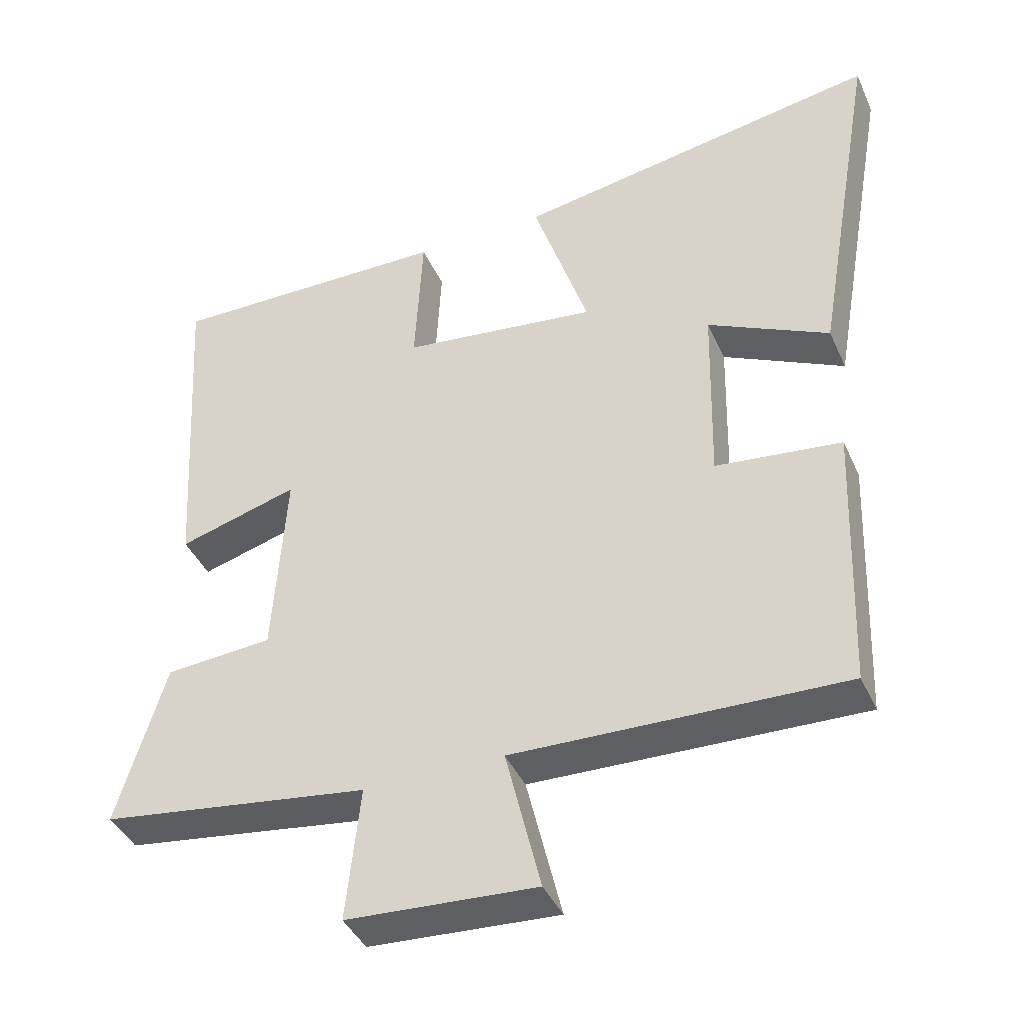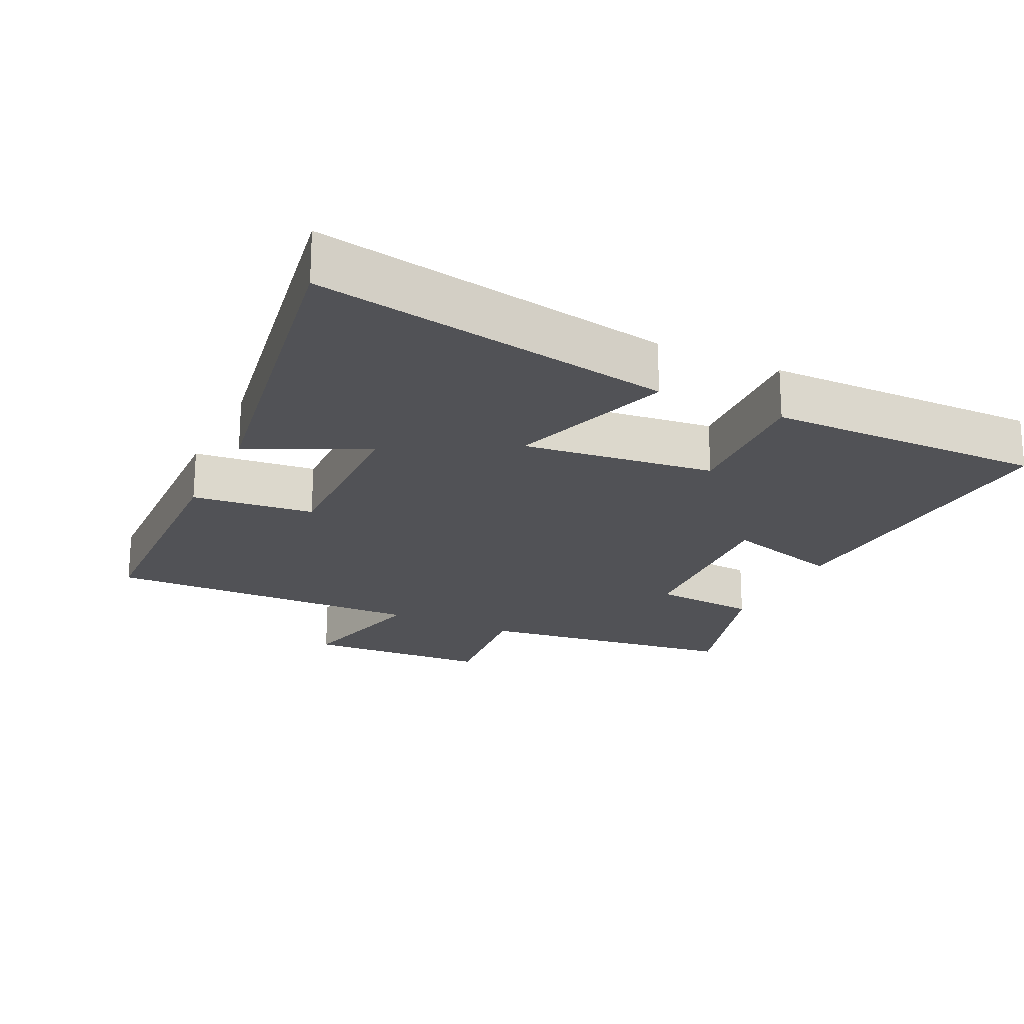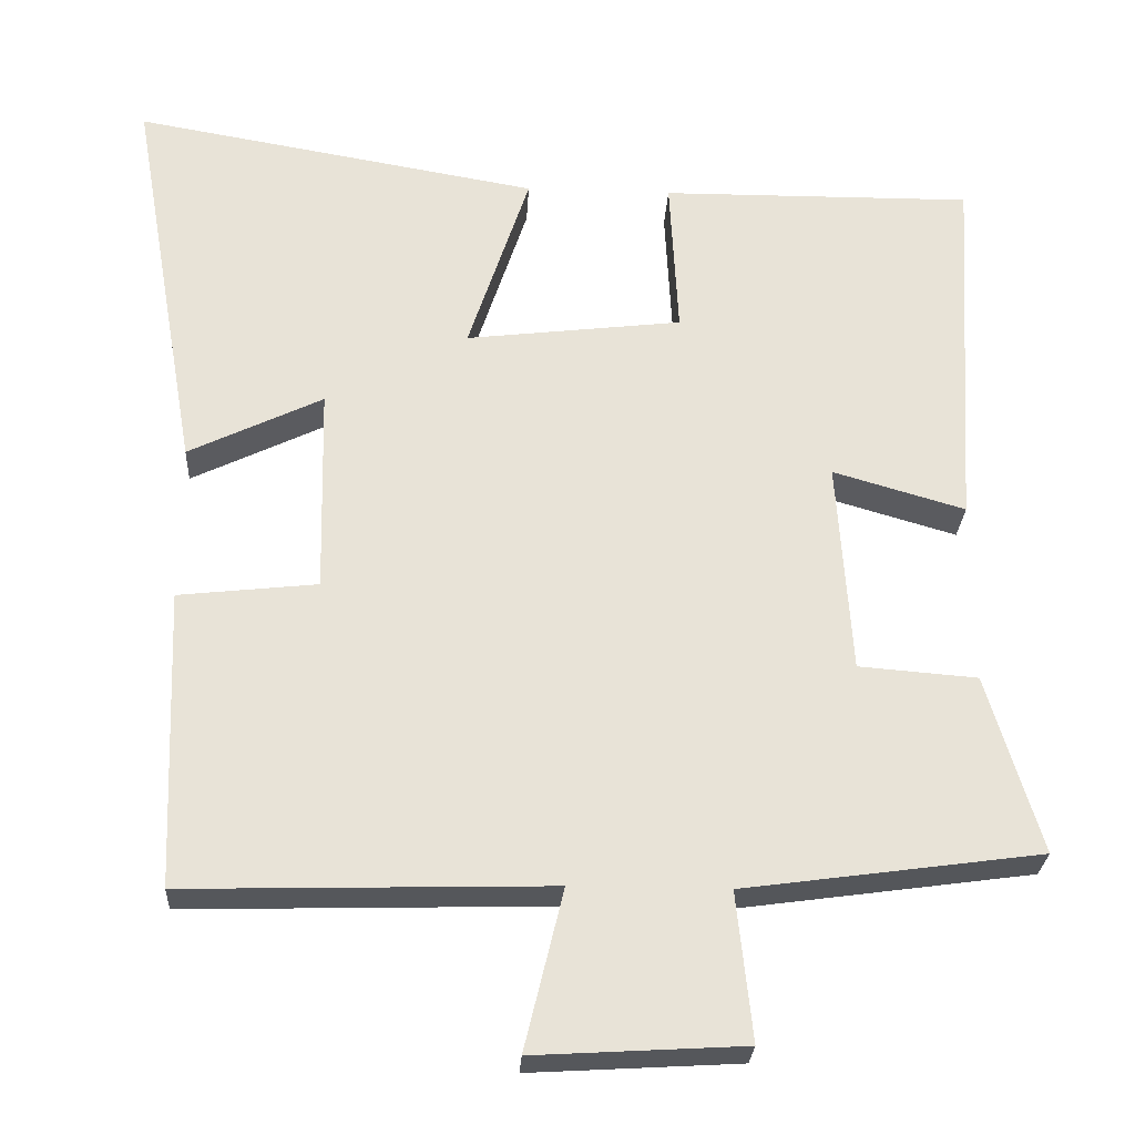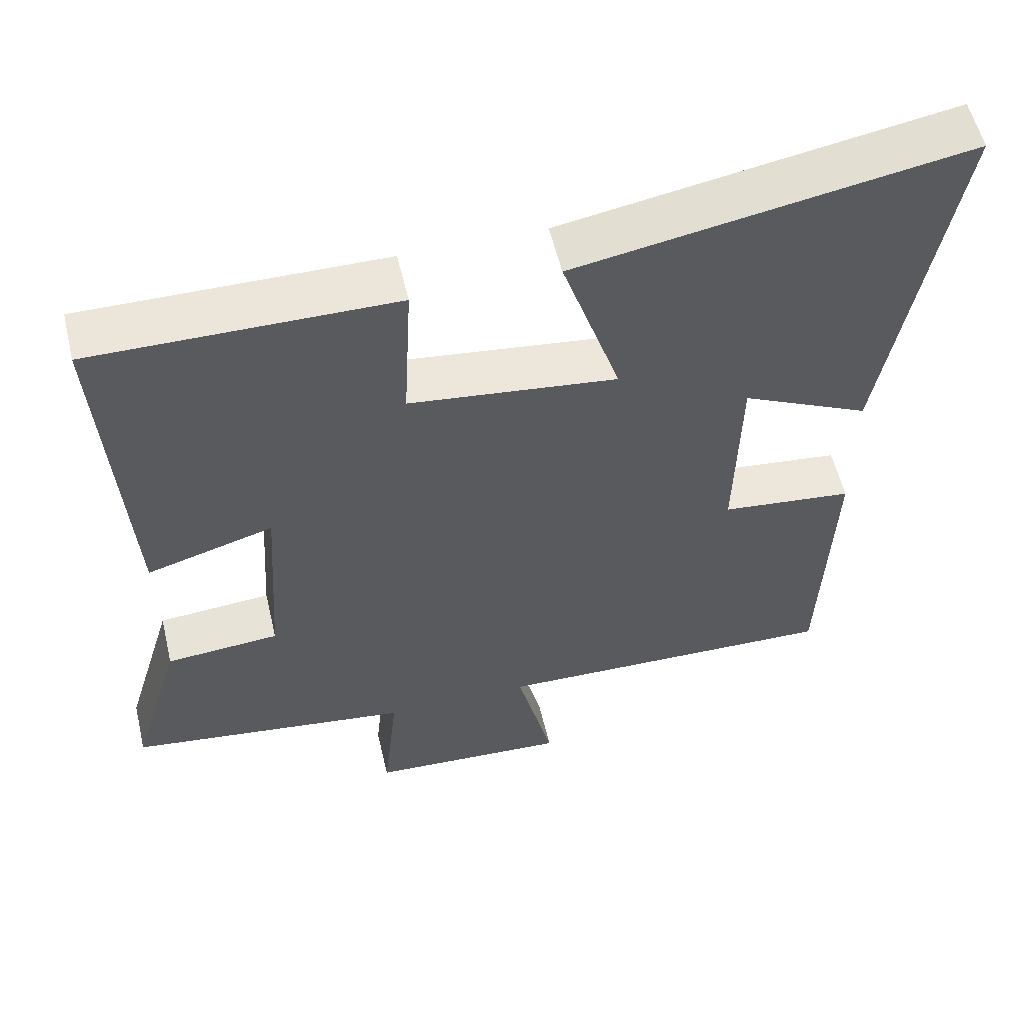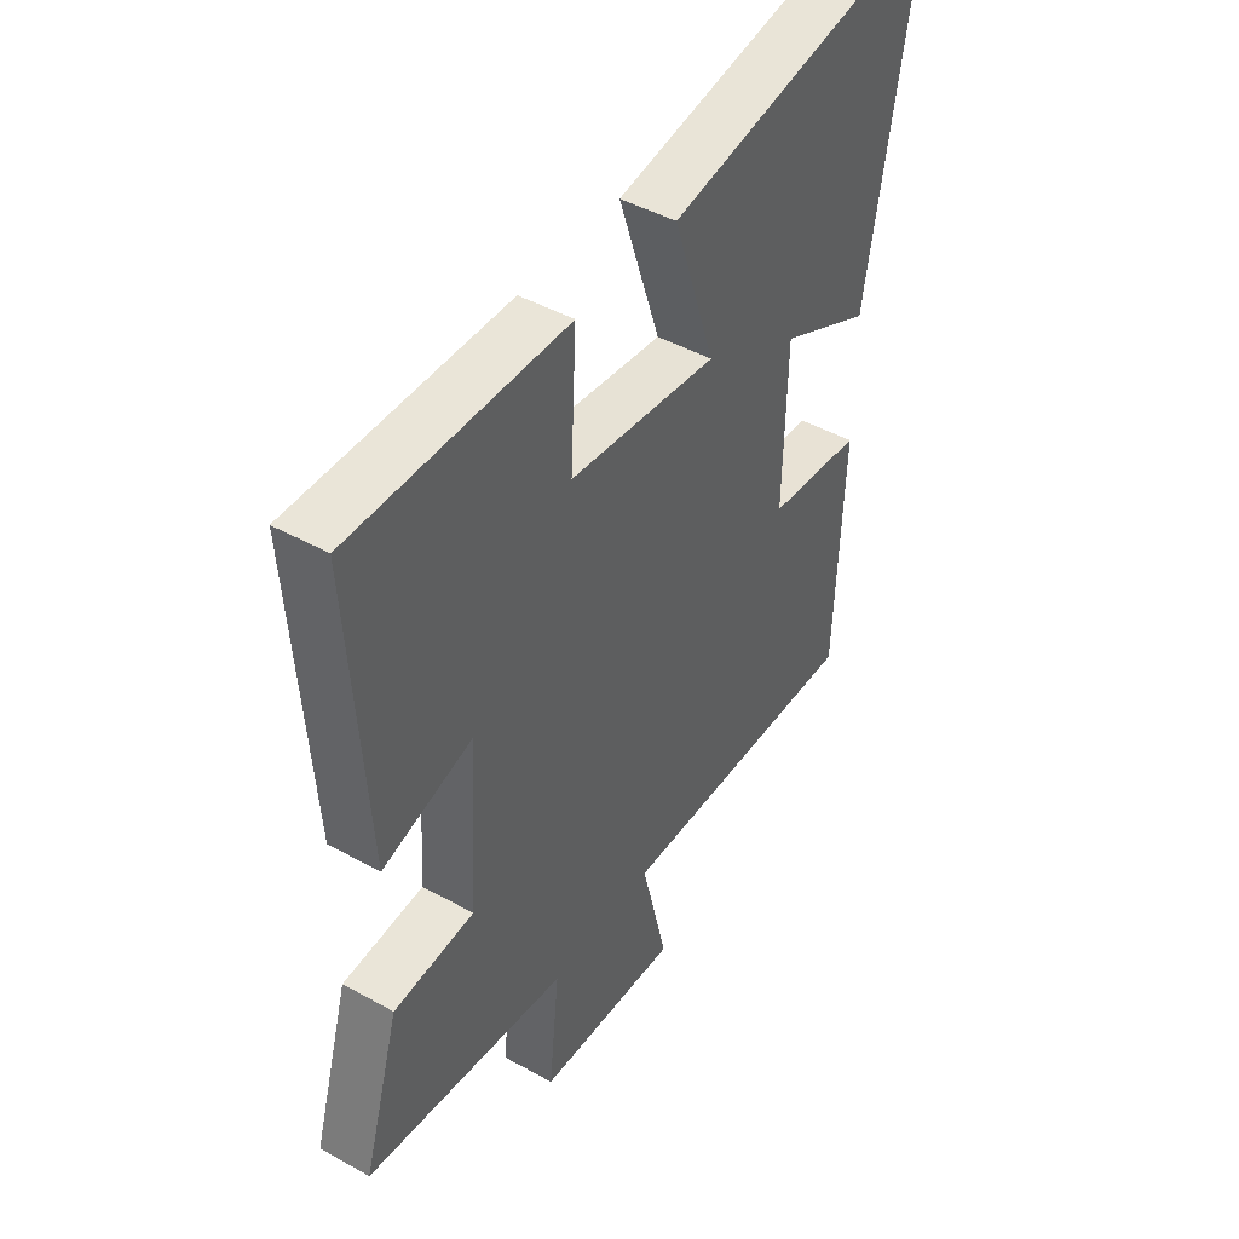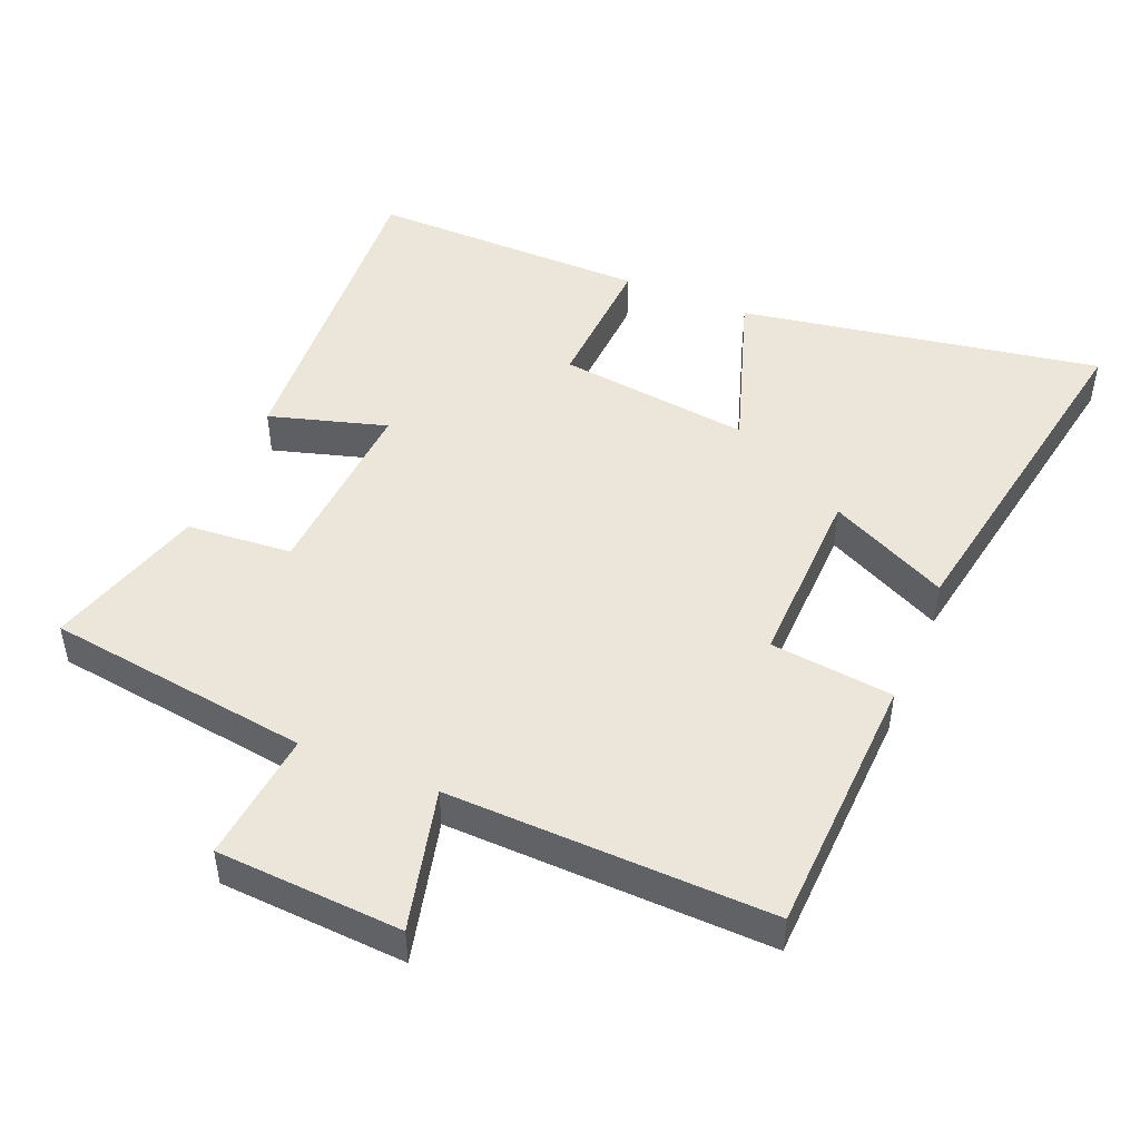
<metadata>
{"format":"obj","ext":"obj","renderer":"f3d","projection":"perspective","resolution":1024,"background":"white","views":[{"elev":-41.0,"azim":-157.3,"up":"+Z"},{"elev":-21.3,"azim":-25.8,"up":"+Y"},{"elev":-27.2,"azim":-3.1,"up":"+Z"},{"elev":56.4,"azim":166.7,"up":"+Z"},{"elev":45.2,"azim":122.8,"up":"+Z"},{"elev":47.9,"azim":-157.4,"up":"+Y"}]}
</metadata>
<code>
v -0.485 0.07 -0.513
v -0.5 0.07 -0.128
v -0.321 0.07 -0.108
v -0.327 0.07 0.16
v -0.5 0.07 0.076
v -0.59 0.07 0.591
v -0.065 0.07 0.5
v -0.144 0.07 0.259
v 0.136 0.07 0.293
v 0.125 0.07 0.5
v 0.53 0.07 0.504
v 0.5 0.07 0.022
v 0.329 0.07 0.072
v 0.347 0.07 -0.204
v 0.5 0.07 -0.216
v 0.569 0.07 -0.447
v 0.185 0.07 -0.5
v 0.205 0.07 -0.691
v -0.065 0.07 -0.707
v -0.015 0.07 -0.5
v -0.485 0 -0.513
v -0.5 0 -0.128
v -0.321 0 -0.108
v -0.327 0 0.16
v -0.5 0 0.076
v -0.59 0 0.591
v -0.065 0 0.5
v -0.144 0 0.259
v 0.136 0 0.293
v 0.125 0 0.5
v 0.53 0 0.504
v 0.5 0 0.022
v 0.329 0 0.072
v 0.347 0 -0.204
v 0.5 0 -0.216
v 0.569 0 -0.447
v 0.185 0 -0.5
v 0.205 0 -0.691
v -0.065 0 -0.707
v -0.015 0 -0.5
f 17 18 19 20
f 16 17 20
f 15 16 20
f 14 15 20
f 13 14 20 1
f 11 12 13
f 10 11 13
f 9 10 13
f 8 9 13 1
f 6 7 8
f 5 6 8
f 4 5 8
f 3 4 8
f 3 8 1
f 1 2 3
f 40 39 38 37
f 40 37 36
f 40 36 35
f 40 35 34
f 21 40 34 33
f 33 32 31
f 33 31 30
f 33 30 29
f 21 33 29 28
f 28 27 26
f 28 26 25
f 28 25 24
f 28 24 23
f 21 28 23
f 23 22 21
f 1 21 22 2
f 2 22 23 3
f 3 23 24 4
f 4 24 25 5
f 5 25 26 6
f 6 26 27 7
f 7 27 28 8
f 8 28 29 9
f 9 29 30 10
f 10 30 31 11
f 11 31 32 12
f 12 32 33 13
f 13 33 34 14
f 14 34 35 15
f 15 35 36 16
f 16 36 37 17
f 17 37 38 18
f 18 38 39 19
f 19 39 40 20
f 20 40 21 1

</code>
